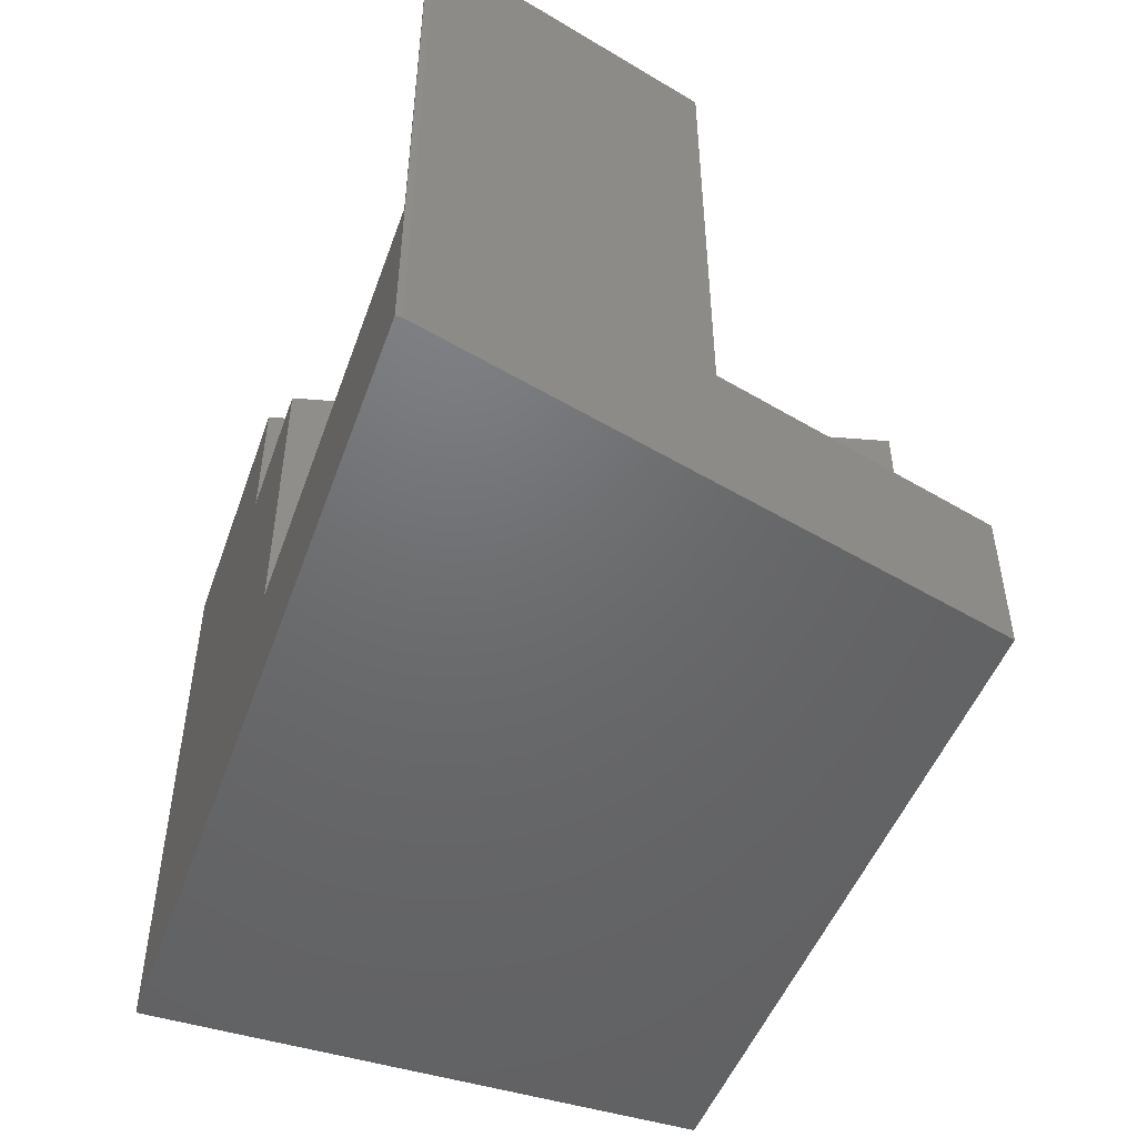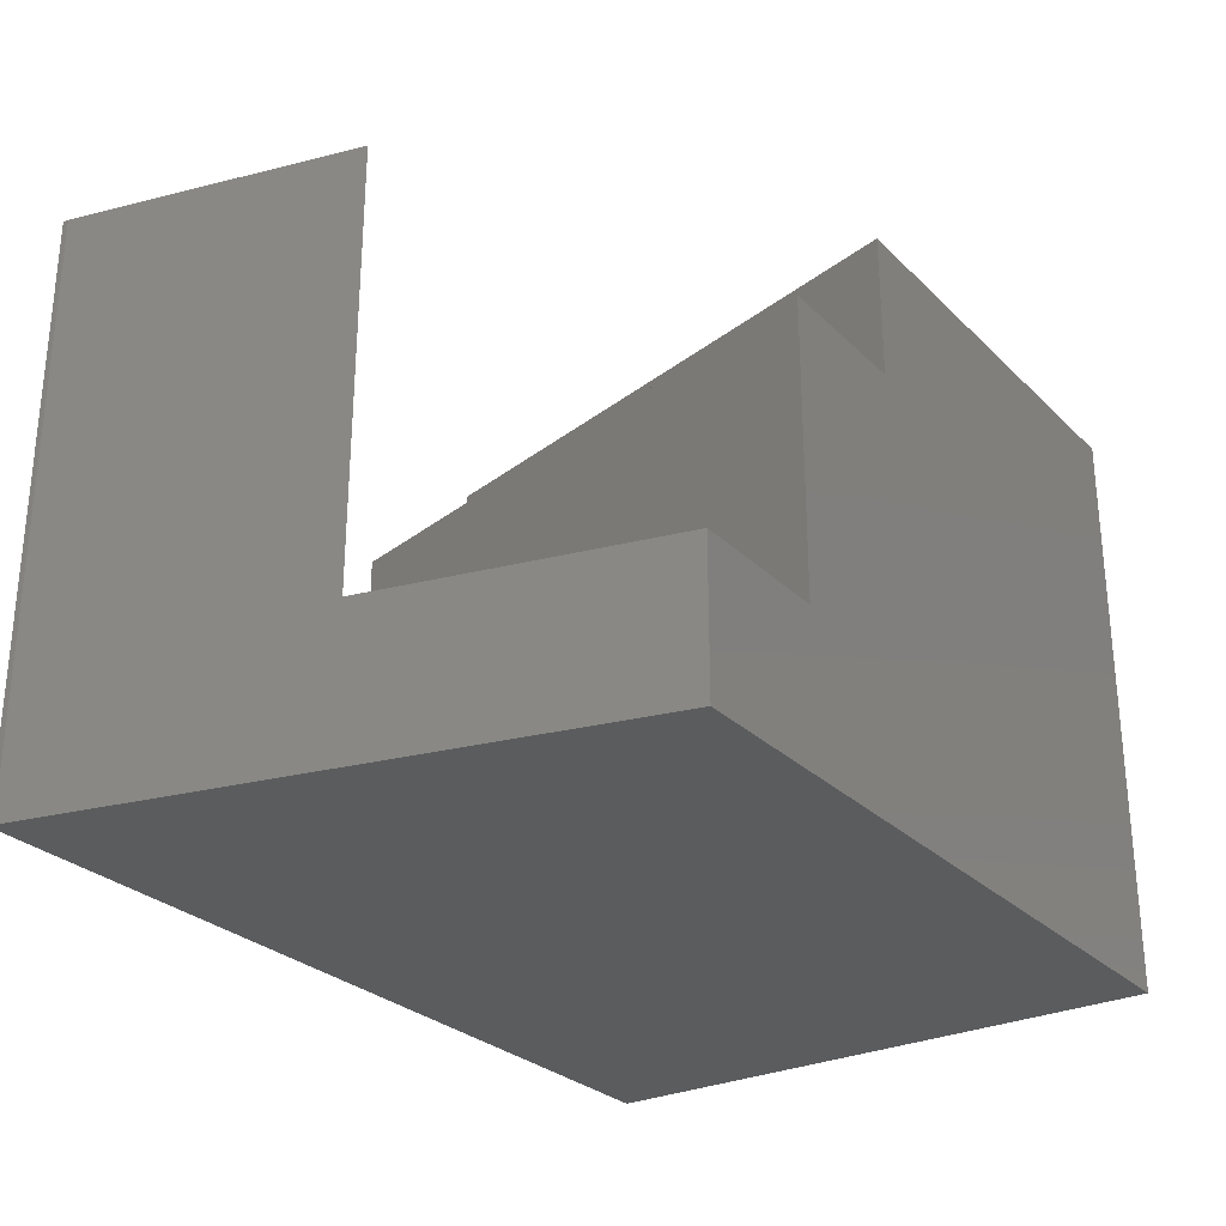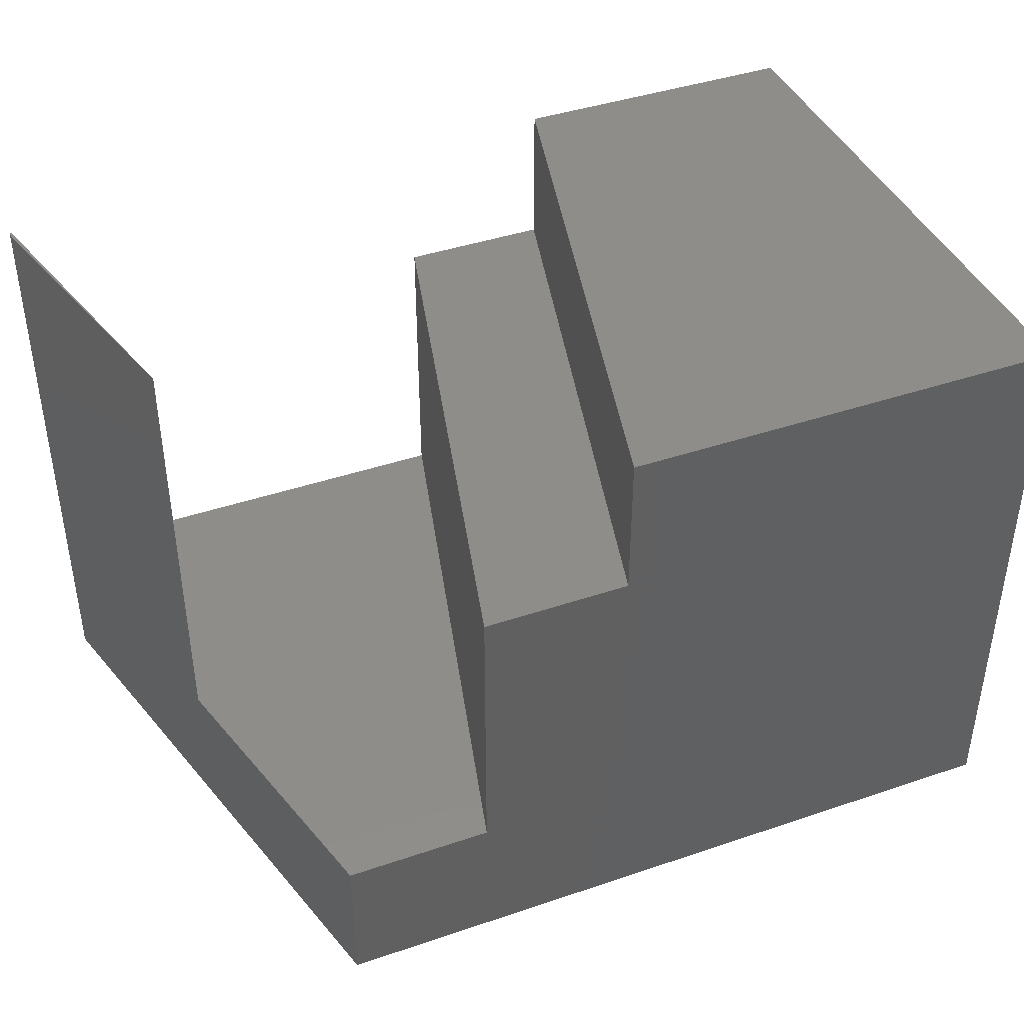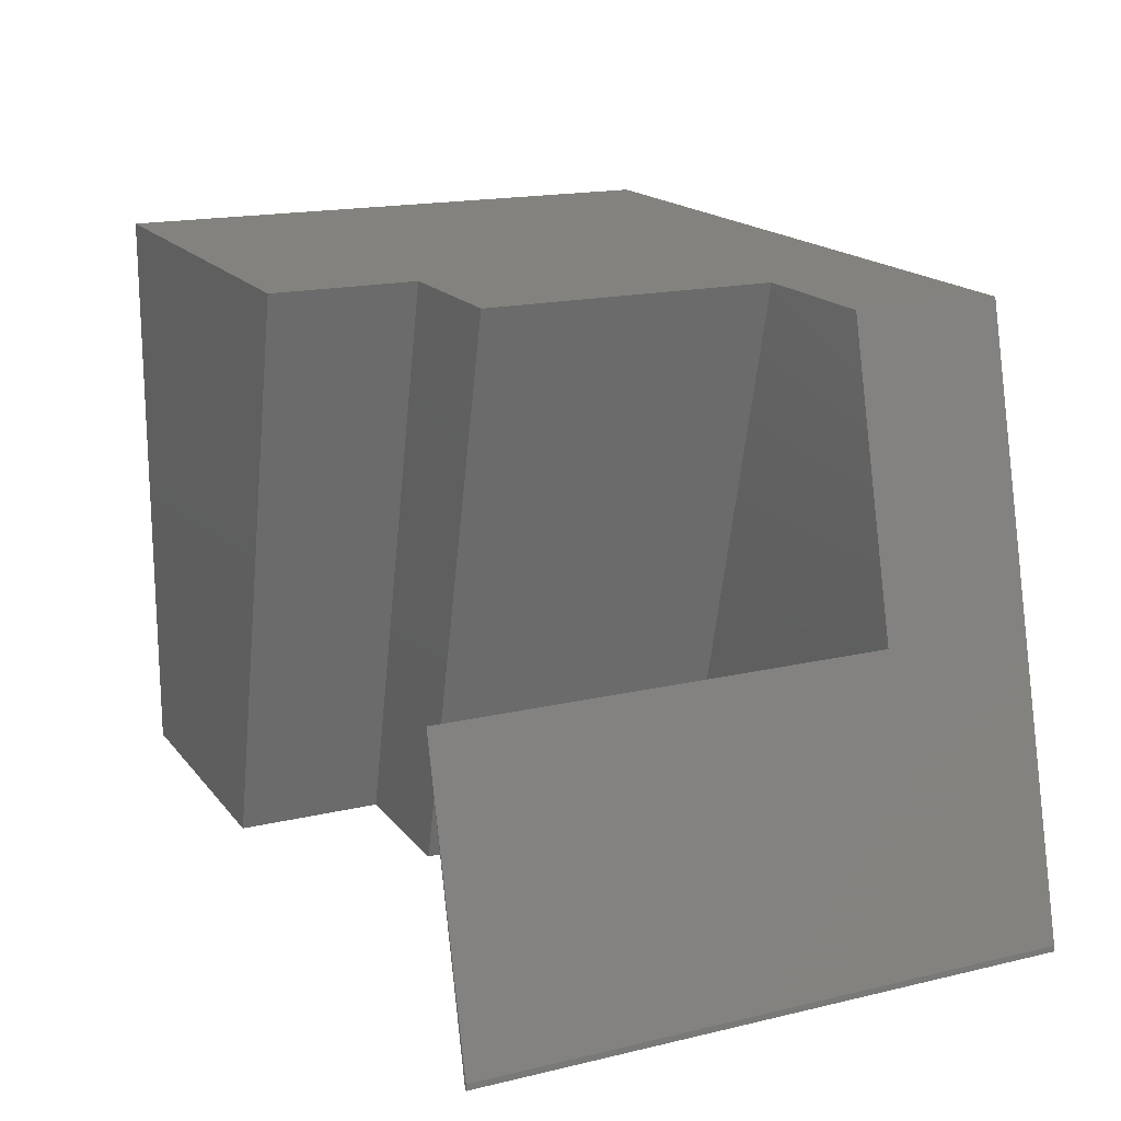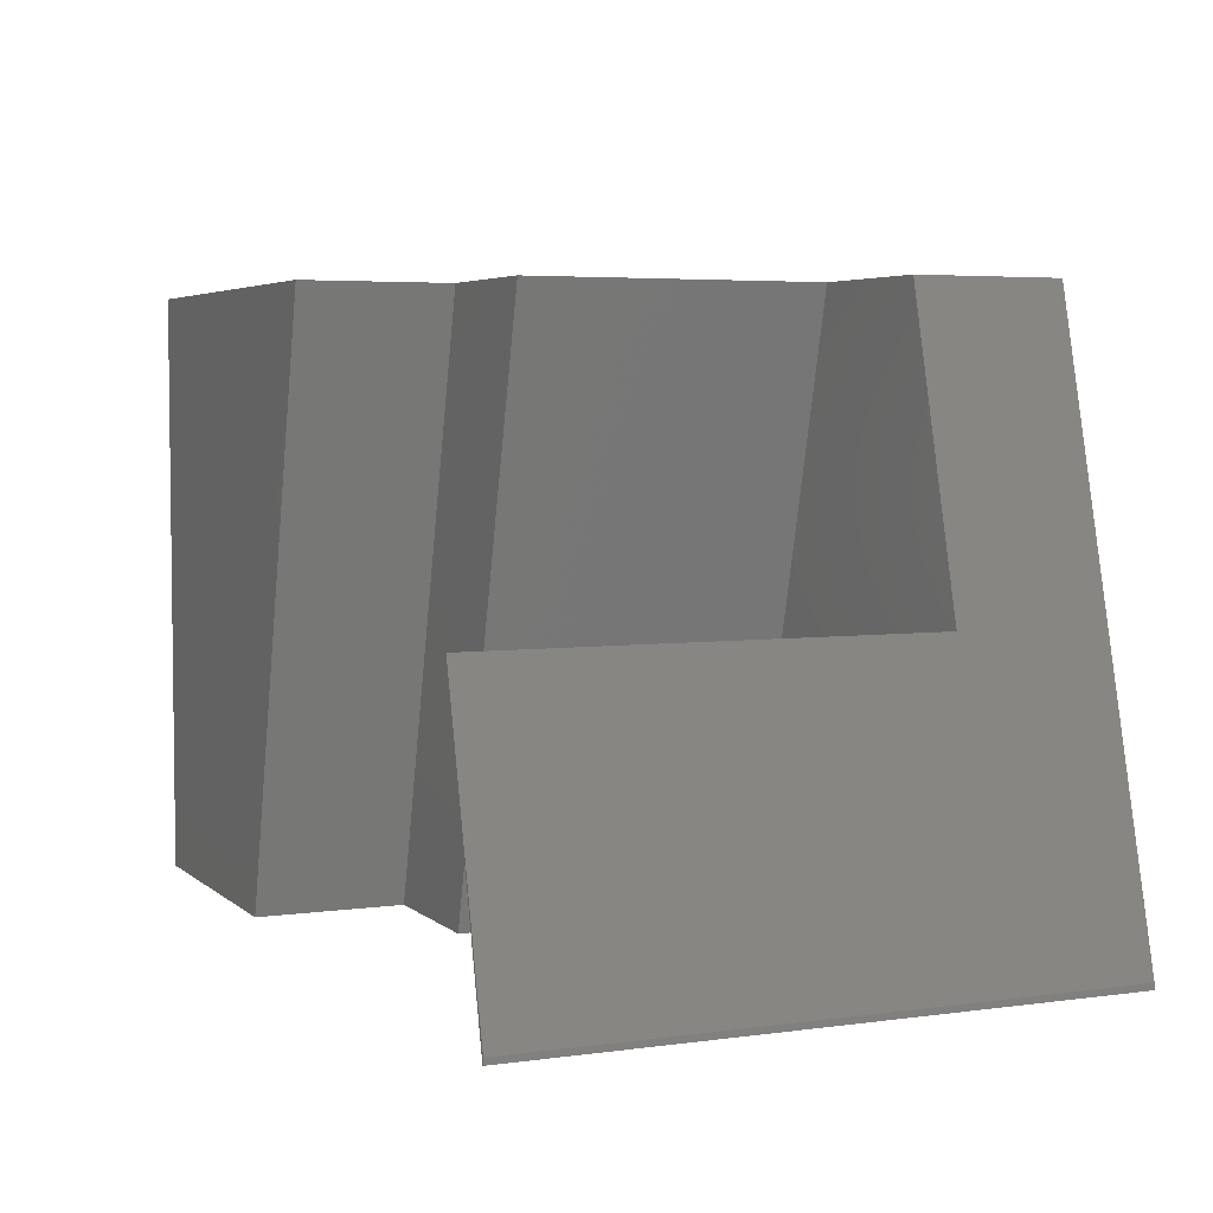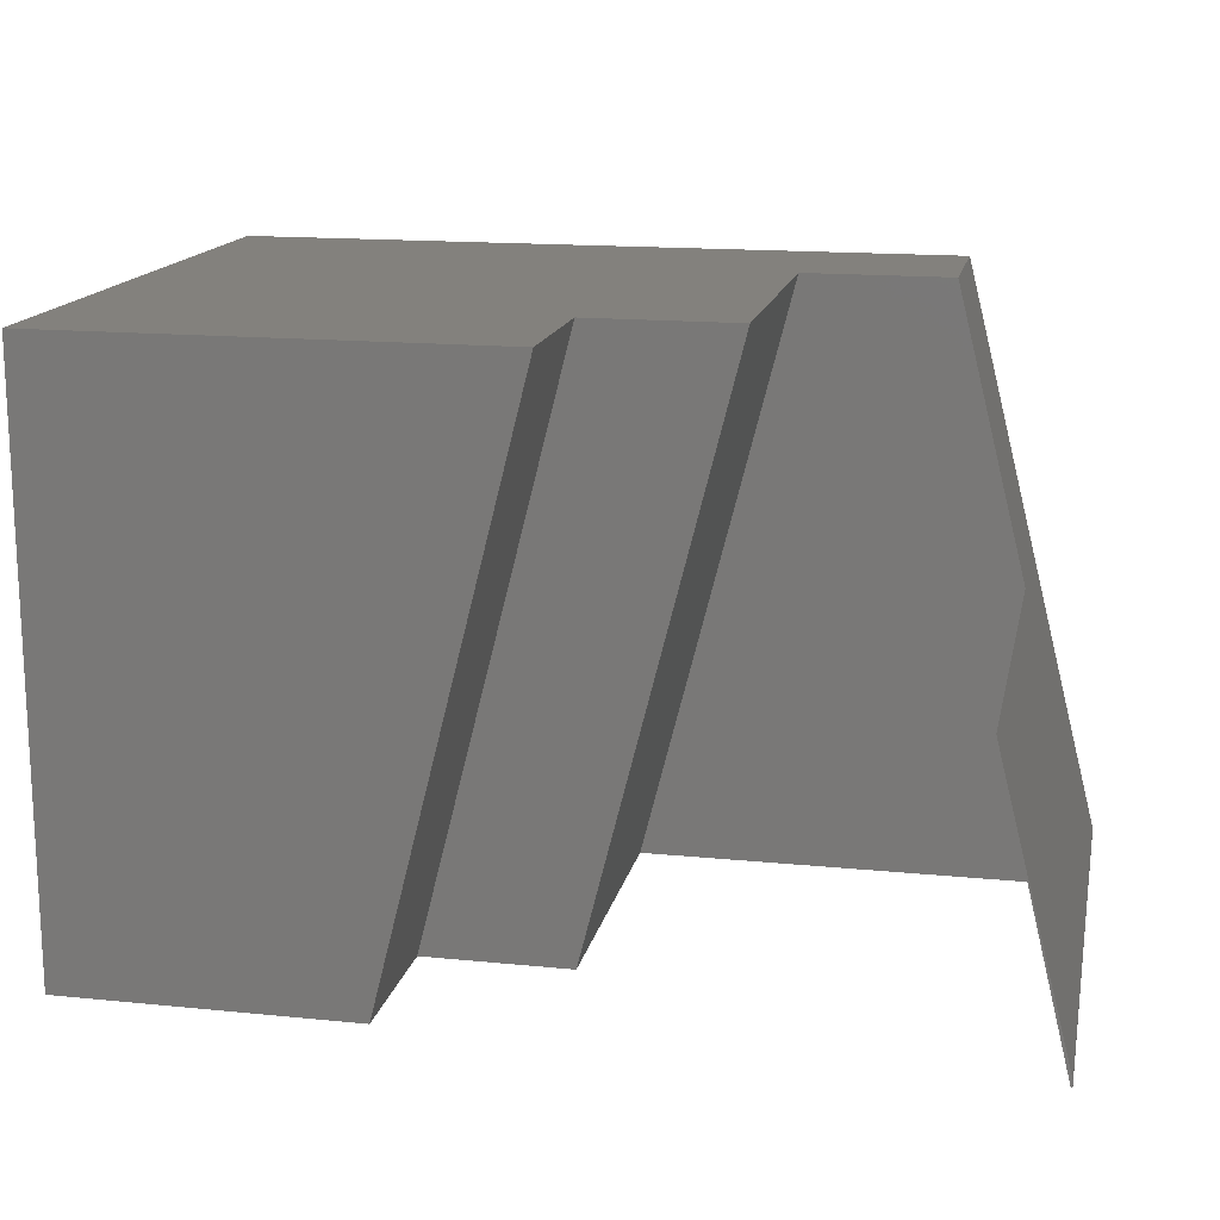
<metadata>
{"format":"stl","ext":"stl","renderer":"f3d","projection":"perspective","resolution":1024,"background":"white","views":[{"elev":-48.4,"azim":70.6,"up":"+Z"},{"elev":-28.1,"azim":125.1,"up":"+Z"},{"elev":41.6,"azim":157.7,"up":"+Z"},{"elev":17.2,"azim":64.7,"up":"+Y"},{"elev":4.5,"azim":66.0,"up":"+Y"},{"elev":15.7,"azim":11.8,"up":"+Y"}]}
</metadata>
<code>
# stl→obj: 22 verts, 40 faces
v 0.5007 0.4974 0.125
v 0.6257 0.4974 0.125
v 0.6257 0.4974 0
v 0 0.4974 0
v 0.3757 0.4974 0.375
v 0.5007 0.4974 0.375
v 0.3757 0.4974 0.5
v 0 0.4974 0.5
v 0 0 0.5
v 0.25 0 0.5
v 0.75 0 0
v 0.75 0 0.5
v 0.7487 0 0.5
v 0.7487 0 0.125
v 0.375 0 0.125
v 0 0 0
v 0.375 0 0.375
v 0.25 0 0.375
v 0.75 0.005208 0.5
v 0.6882 0.25 0.5
v 0.75 0.005208 0
v 0.6882 0.25 0.125
f 1 2 3
f 1 3 4
f 1 4 5
f 1 5 6
f 7 5 8
f 8 5 4
f 9 10 8
f 8 10 7
f 11 12 13
f 11 13 14
f 11 14 15
f 11 15 16
f 15 17 16
f 16 17 18
f 16 18 9
f 9 18 10
f 1 6 15
f 15 6 17
f 5 7 18
f 18 7 10
f 18 17 5
f 5 17 6
f 19 13 12
f 19 20 13
f 3 2 21
f 21 2 22
f 21 22 19
f 19 22 20
f 14 13 22
f 22 13 20
f 2 1 22
f 22 1 15
f 22 15 14
f 11 21 12
f 12 21 19
f 11 16 21
f 21 16 4
f 21 4 3
f 4 16 8
f 8 16 9

</code>
